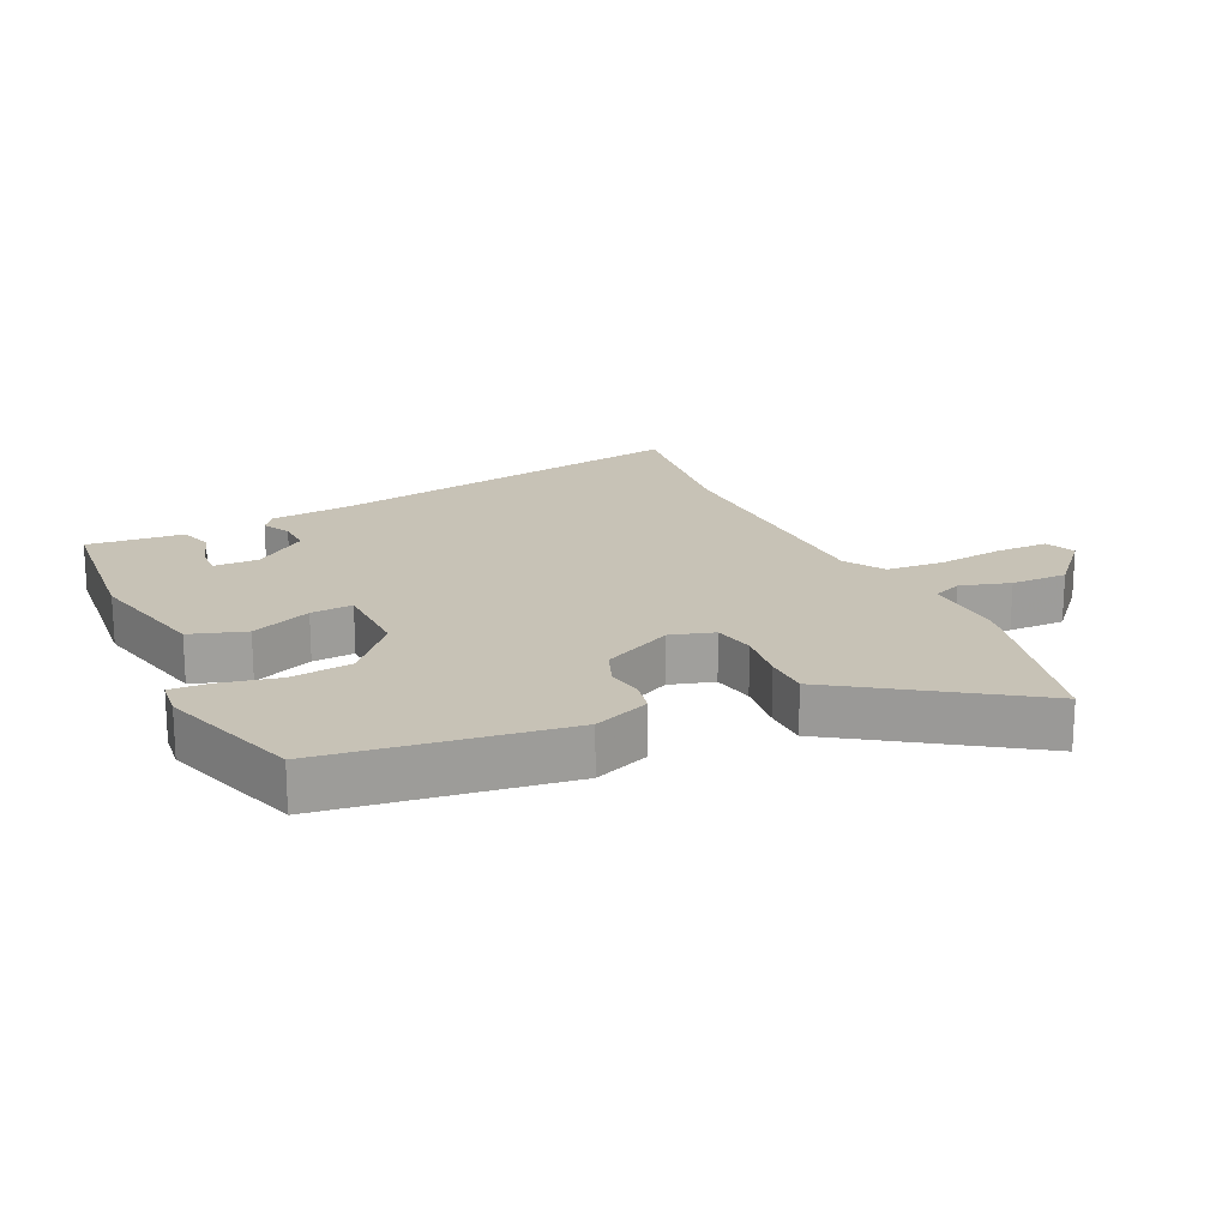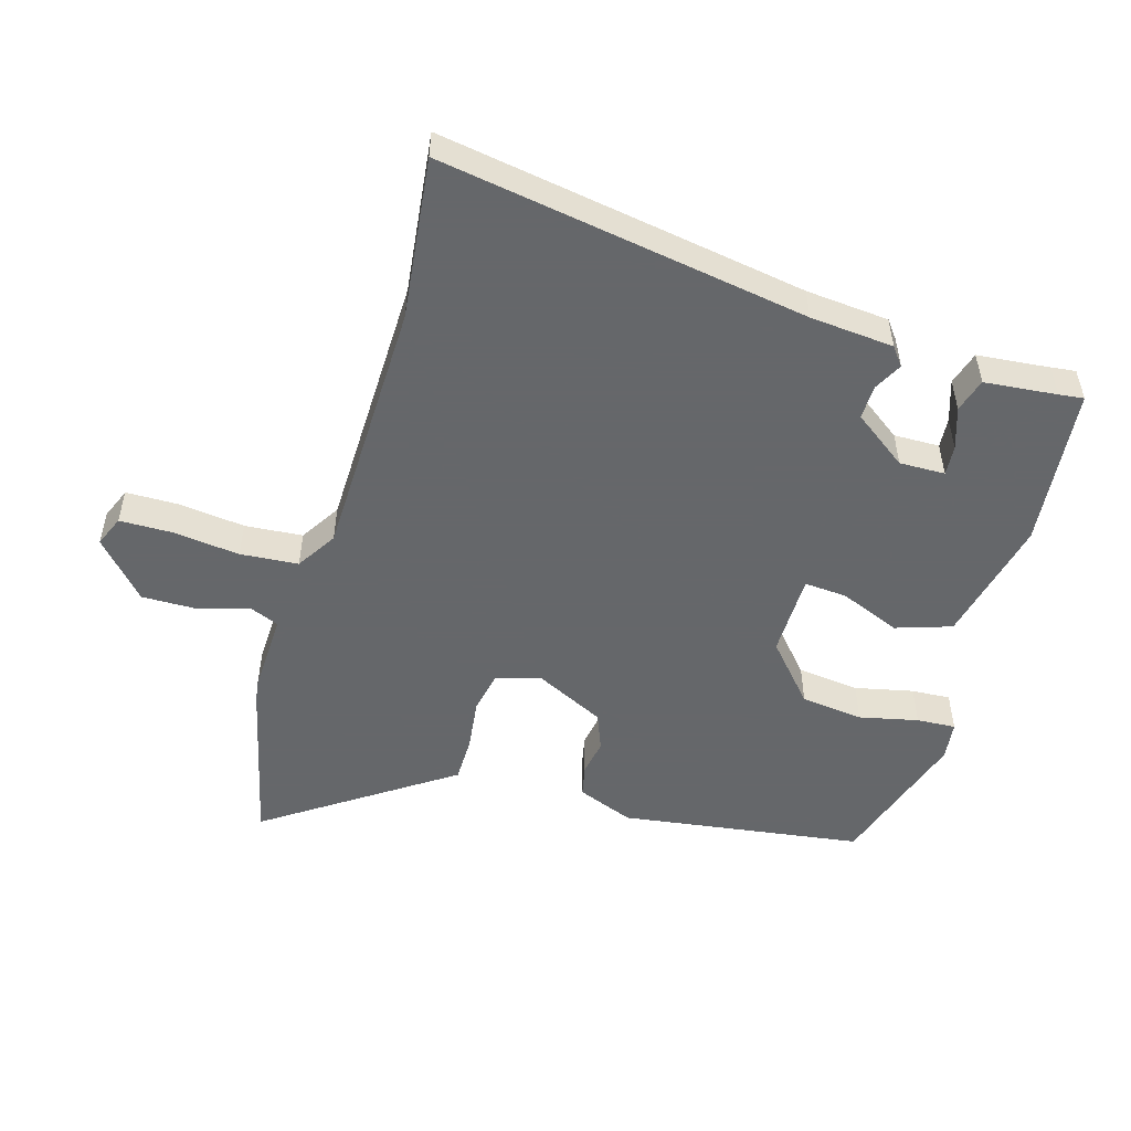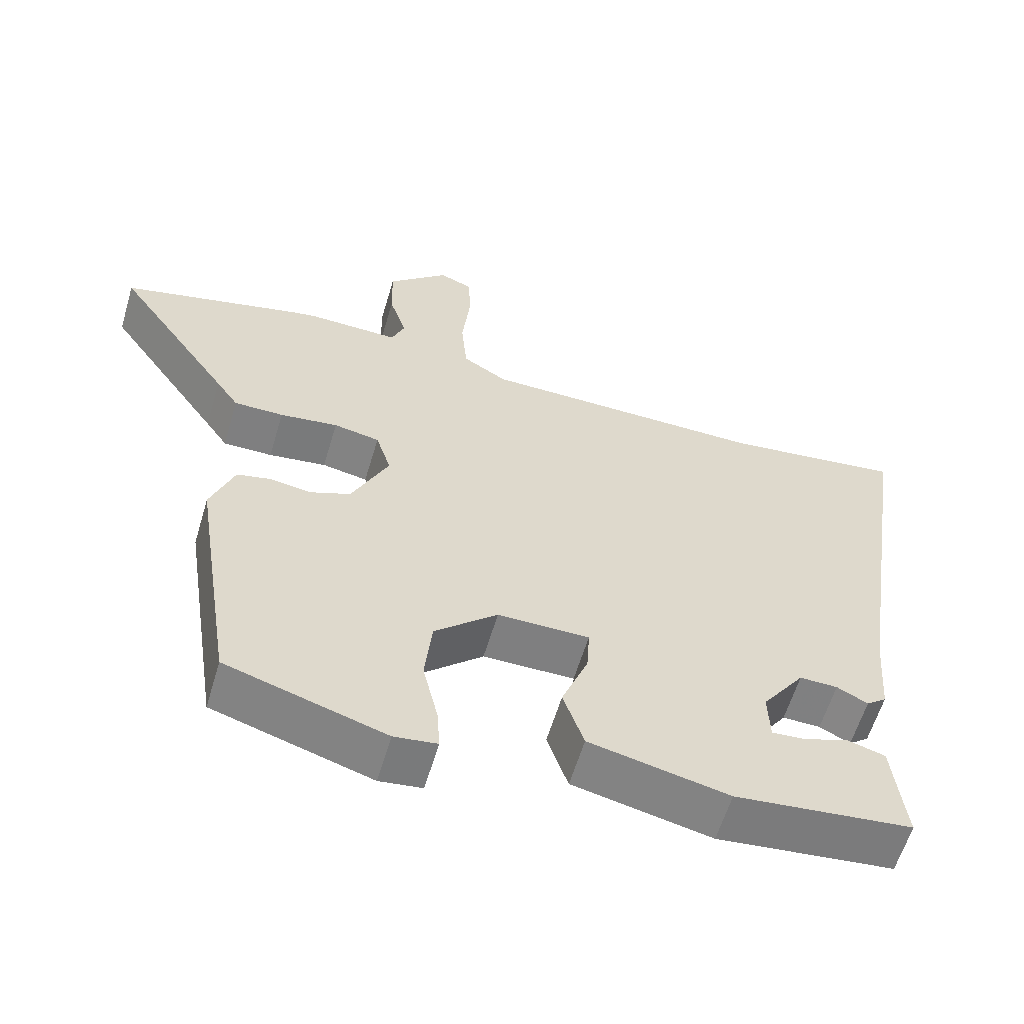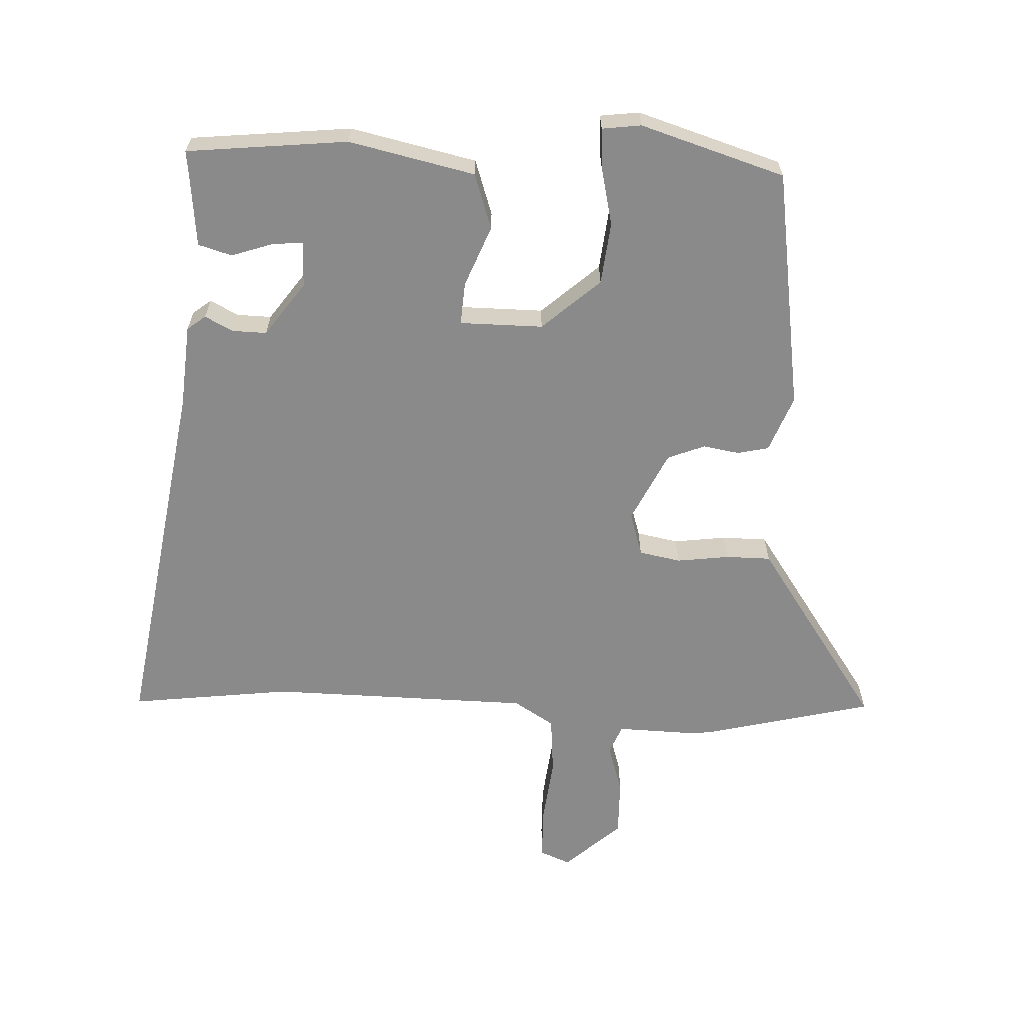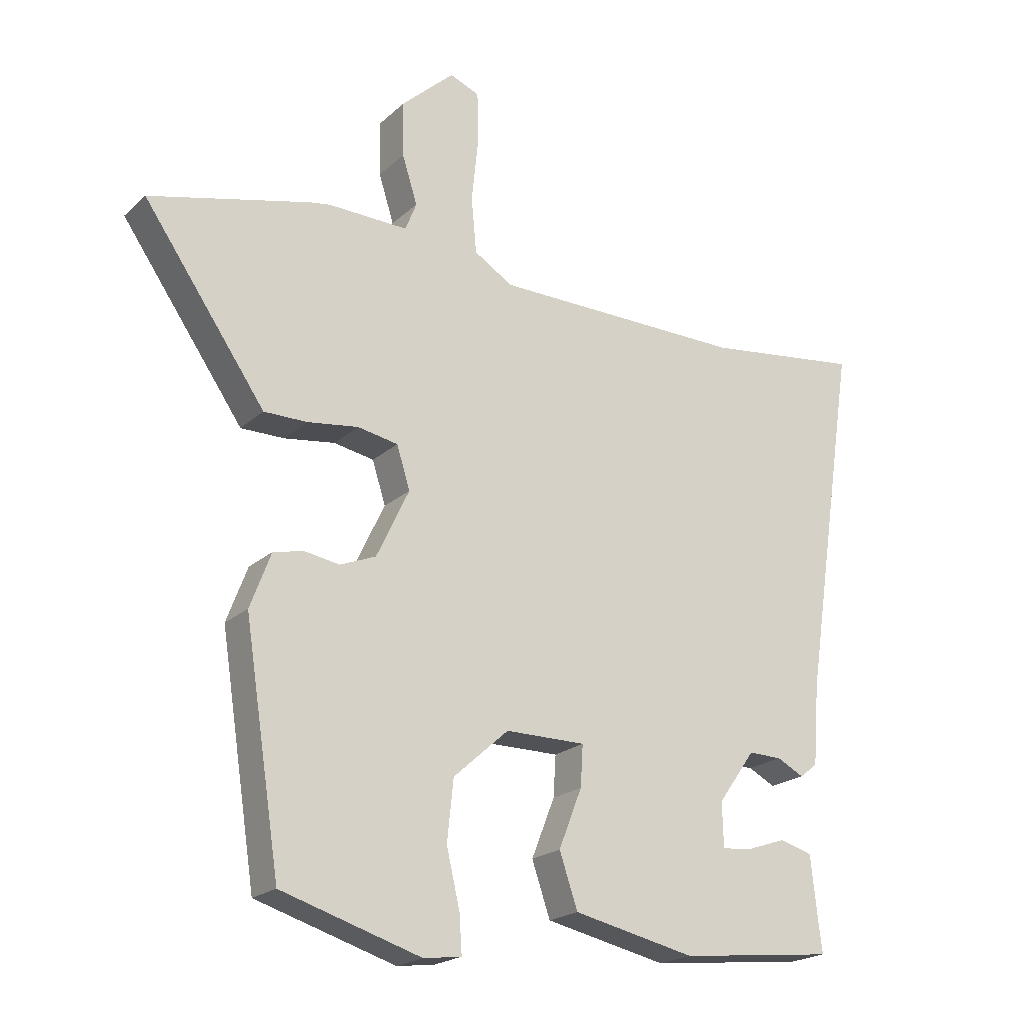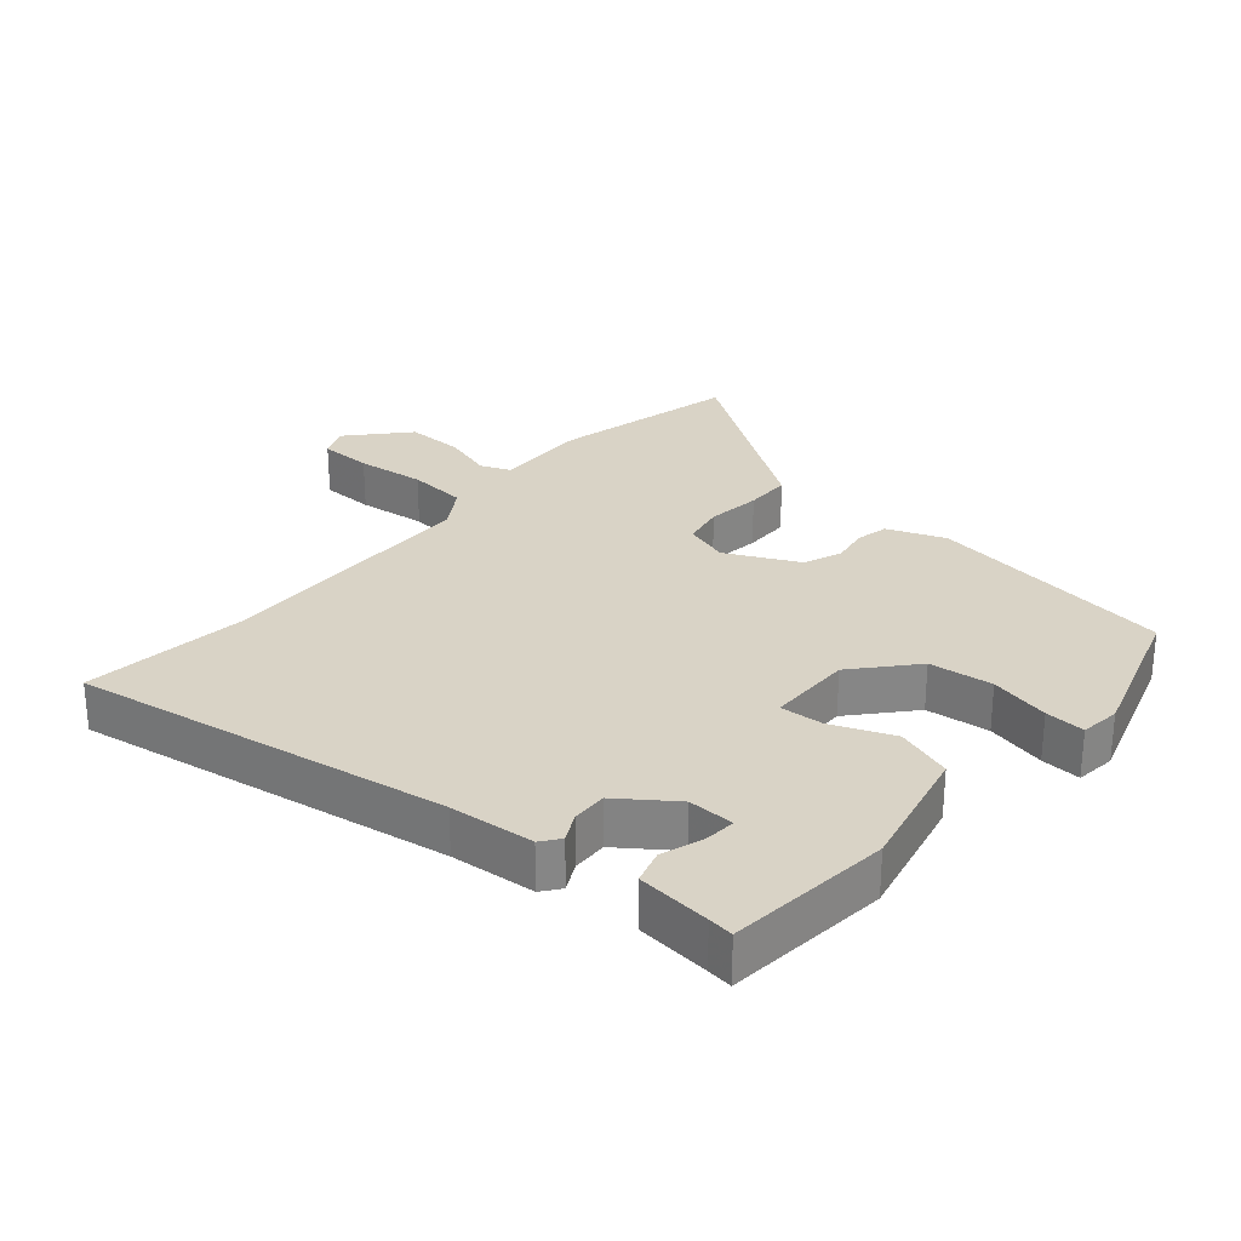
<metadata>
{"format":"obj","ext":"obj","renderer":"f3d","projection":"perspective","resolution":1024,"background":"white","views":[{"elev":19.2,"azim":-116.0,"up":"+Y"},{"elev":-52.0,"azim":73.0,"up":"+Y"},{"elev":-59.8,"azim":-16.5,"up":"+Z"},{"elev":-63.5,"azim":177.2,"up":"+Y"},{"elev":-20.8,"azim":-32.8,"up":"+Z"},{"elev":28.3,"azim":130.1,"up":"+Y"}]}
</metadata>
<code>
v 0.35 0.07 0.481
v 0.598 0.07 0.513
v 0.512 0.07 -0.053
v 0.502 0.07 -0.181
v 0.474 0.07 -0.203
v 0.431 0.07 -0.181
v 0.378 0.07 -0.18
v 0.319 0.07 -0.263
v 0.321 0.07 -0.333
v 0.367 0.07 -0.329
v 0.431 0.07 -0.307
v 0.483 0.07 -0.322
v 0.495 0.07 -0.433
v 0.5 0.07 -0.471
v 0.253 0.07 -0.498
v 0.059 0.07 -0.456
v 0.03 0.07 -0.371
v 0.067 0.07 -0.277
v 0.071 0.07 -0.212
v -0.057 0.07 -0.212
v -0.145 0.07 -0.291
v -0.155 0.07 -0.387
v -0.134 0.07 -0.477
v -0.13 0.07 -0.537
v -0.19 0.07 -0.545
v -0.412 0.07 -0.477
v -0.469 0.07 -0.106
v -0.436 0.07 -0.019
v -0.388 0.07 -0.008
v -0.332 0.07 -0.017
v -0.275 0.07 0.006
v -0.223 0.07 0.115
v -0.244 0.07 0.182
v -0.308 0.07 0.194
v -0.389 0.07 0.183
v -0.458 0.07 0.183
v -0.489 0.07 0.228
v -0.652 0.07 0.462
v -0.395 0.07 0.526
v -0.364 0.07 0.531
v -0.237 0.07 0.528
v -0.219 0.07 0.573
v -0.243 0.07 0.649
v -0.245 0.07 0.736
v -0.16 0.07 0.814
v -0.113 0.07 0.795
v -0.111 0.07 0.715
v -0.122 0.07 0.612
v -0.114 0.07 0.523
v -0.052 0.07 0.485
v 0.35 0 0.481
v 0.598 0 0.513
v 0.512 0 -0.053
v 0.502 0 -0.181
v 0.474 0 -0.203
v 0.431 0 -0.181
v 0.378 0 -0.18
v 0.319 0 -0.263
v 0.321 0 -0.333
v 0.367 0 -0.329
v 0.431 0 -0.307
v 0.483 0 -0.322
v 0.495 0 -0.433
v 0.5 0 -0.471
v 0.253 0 -0.498
v 0.059 0 -0.456
v 0.03 0 -0.371
v 0.067 0 -0.277
v 0.071 0 -0.212
v -0.057 0 -0.212
v -0.145 0 -0.291
v -0.155 0 -0.387
v -0.134 0 -0.477
v -0.13 0 -0.537
v -0.19 0 -0.545
v -0.412 0 -0.477
v -0.469 0 -0.106
v -0.436 0 -0.019
v -0.388 0 -0.008
v -0.332 0 -0.017
v -0.275 0 0.006
v -0.223 0 0.115
v -0.244 0 0.182
v -0.308 0 0.194
v -0.389 0 0.183
v -0.458 0 0.183
v -0.489 0 0.228
v -0.652 0 0.462
v -0.395 0 0.526
v -0.364 0 0.531
v -0.237 0 0.528
v -0.219 0 0.573
v -0.243 0 0.649
v -0.245 0 0.736
v -0.16 0 0.814
v -0.113 0 0.795
v -0.111 0 0.715
v -0.122 0 0.612
v -0.114 0 0.523
v -0.052 0 0.485
f 45 46 47 48
f 45 48 49
f 42 43 44 45
f 42 45 49
f 41 42 49 50
f 37 38 39 40
f 37 40 41 50
f 34 35 36 37
f 33 34 37 50
f 27 28 29 30
f 27 30 31
f 26 27 31
f 25 26 31 32
f 22 23 24 25
f 21 22 25 32
f 15 16 17 18
f 13 14 15 18
f 13 18 19
f 10 11 12 13
f 9 10 13
f 9 13 19
f 8 9 19
f 7 8 19
f 3 4 5 6
f 1 2 3 6
f 1 6 7
f 32 33 50 1
f 20 21 32 1
f 1 7 19 20
f 98 97 96 95
f 99 98 95
f 95 94 93 92
f 99 95 92
f 100 99 92 91
f 90 89 88 87
f 100 91 90 87
f 87 86 85 84
f 100 87 84 83
f 80 79 78 77
f 81 80 77
f 81 77 76
f 82 81 76 75
f 75 74 73 72
f 82 75 72 71
f 68 67 66 65
f 68 65 64 63
f 69 68 63
f 63 62 61 60
f 63 60 59
f 69 63 59
f 69 59 58
f 69 58 57
f 56 55 54 53
f 56 53 52 51
f 57 56 51
f 51 100 83 82
f 51 82 71 70
f 70 69 57 51
f 1 51 52 2
f 2 52 53 3
f 3 53 54 4
f 4 54 55 5
f 5 55 56 6
f 6 56 57 7
f 7 57 58 8
f 8 58 59 9
f 9 59 60 10
f 10 60 61 11
f 11 61 62 12
f 12 62 63 13
f 13 63 64 14
f 14 64 65 15
f 15 65 66 16
f 16 66 67 17
f 17 67 68 18
f 18 68 69 19
f 19 69 70 20
f 20 70 71 21
f 21 71 72 22
f 22 72 73 23
f 23 73 74 24
f 24 74 75 25
f 25 75 76 26
f 26 76 77 27
f 27 77 78 28
f 28 78 79 29
f 29 79 80 30
f 30 80 81 31
f 31 81 82 32
f 32 82 83 33
f 33 83 84 34
f 34 84 85 35
f 35 85 86 36
f 36 86 87 37
f 37 87 88 38
f 38 88 89 39
f 39 89 90 40
f 40 90 91 41
f 41 91 92 42
f 42 92 93 43
f 43 93 94 44
f 44 94 95 45
f 45 95 96 46
f 46 96 97 47
f 47 97 98 48
f 48 98 99 49
f 49 99 100 50
f 50 100 51 1

</code>
